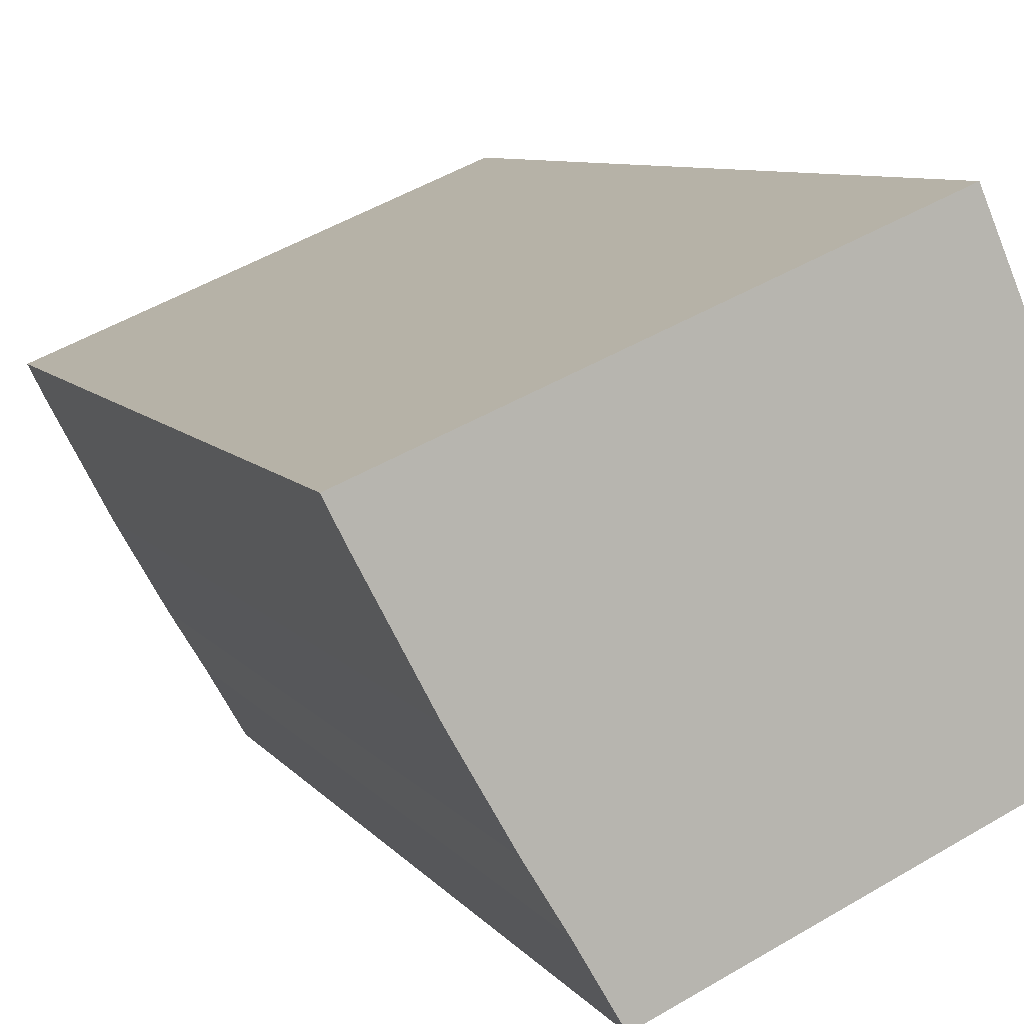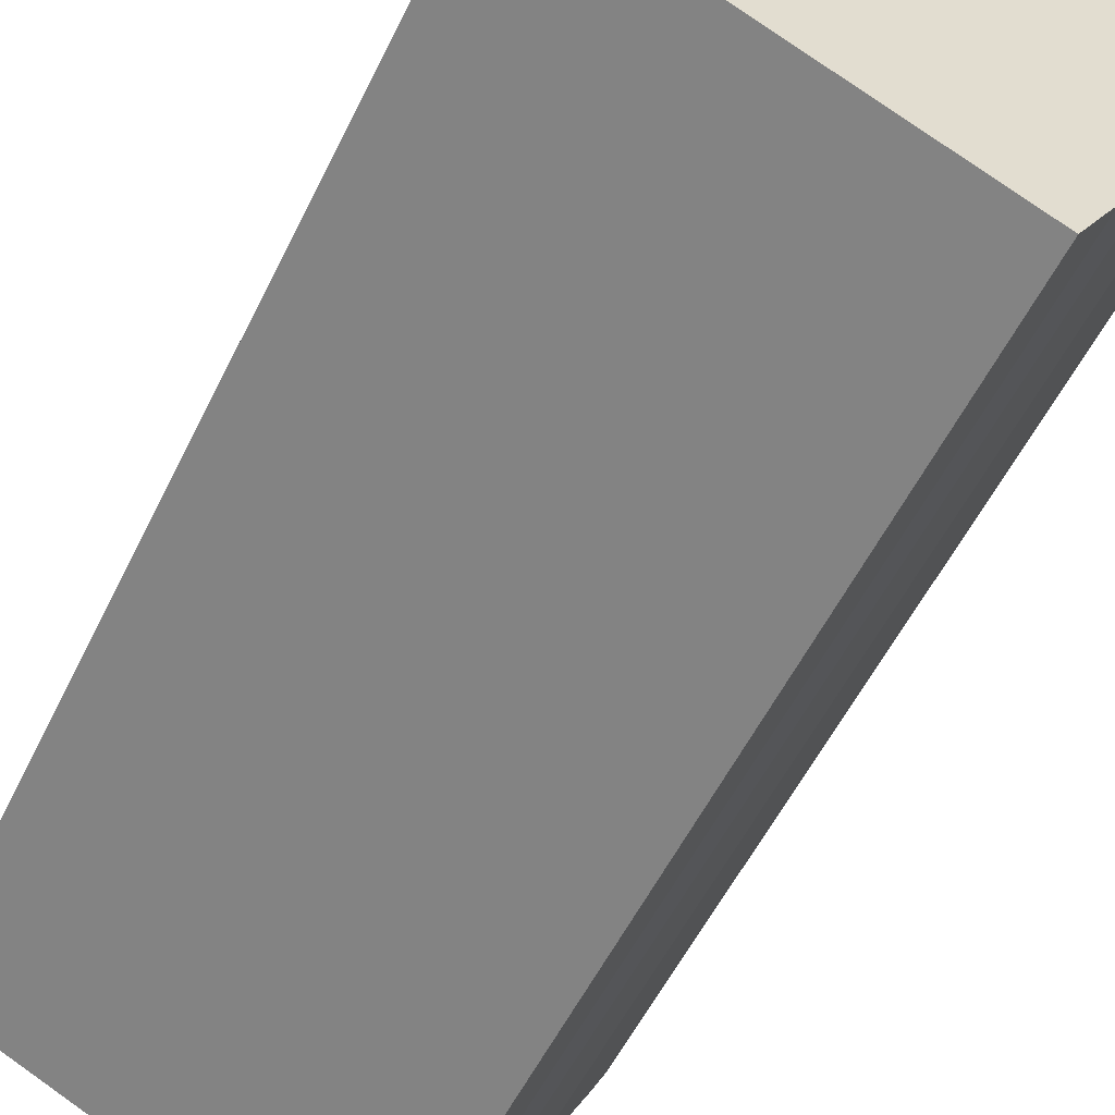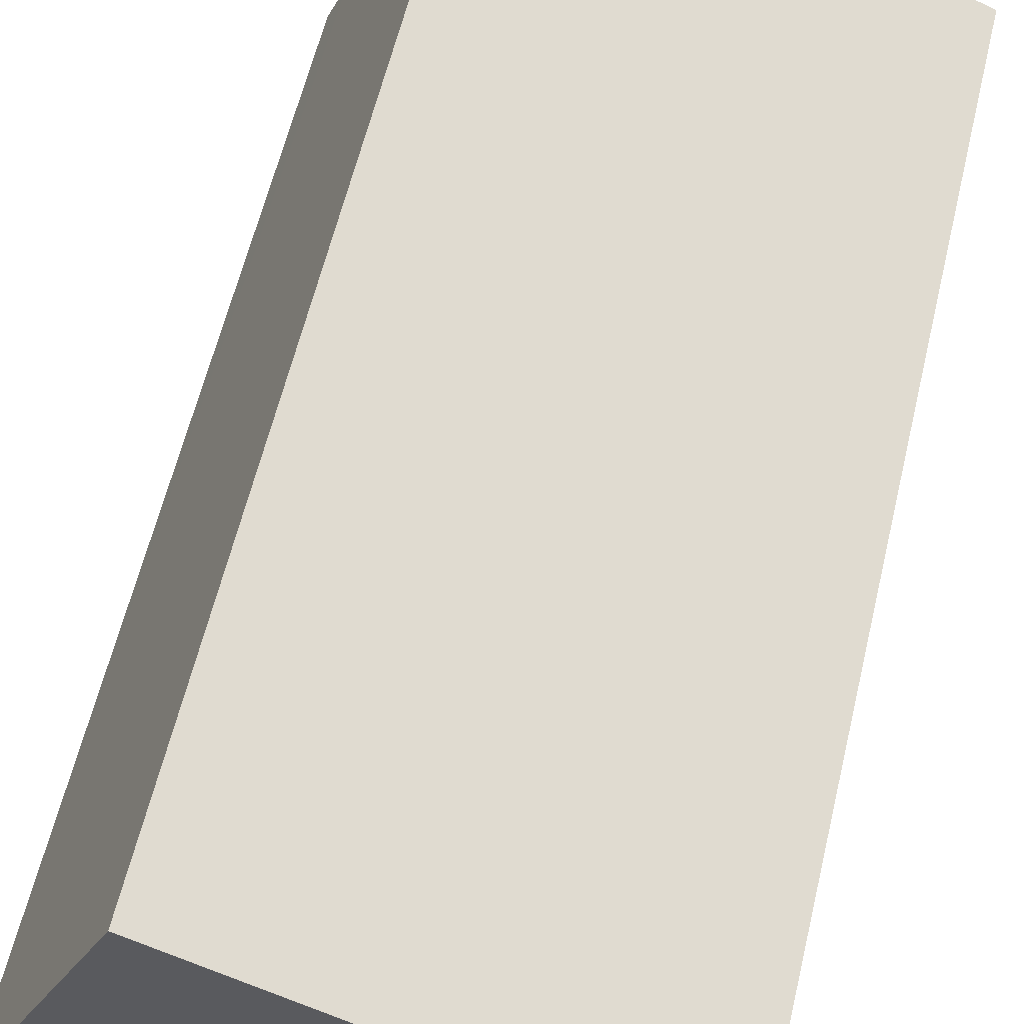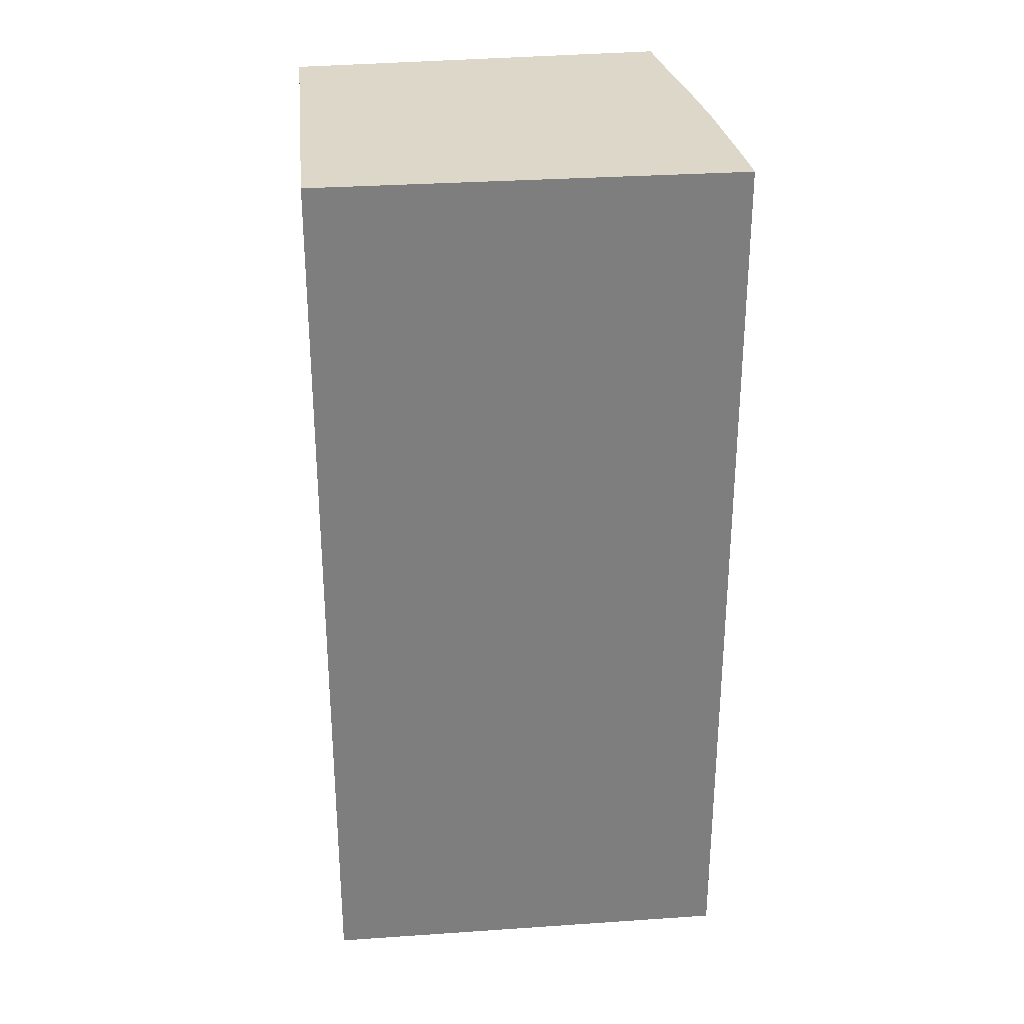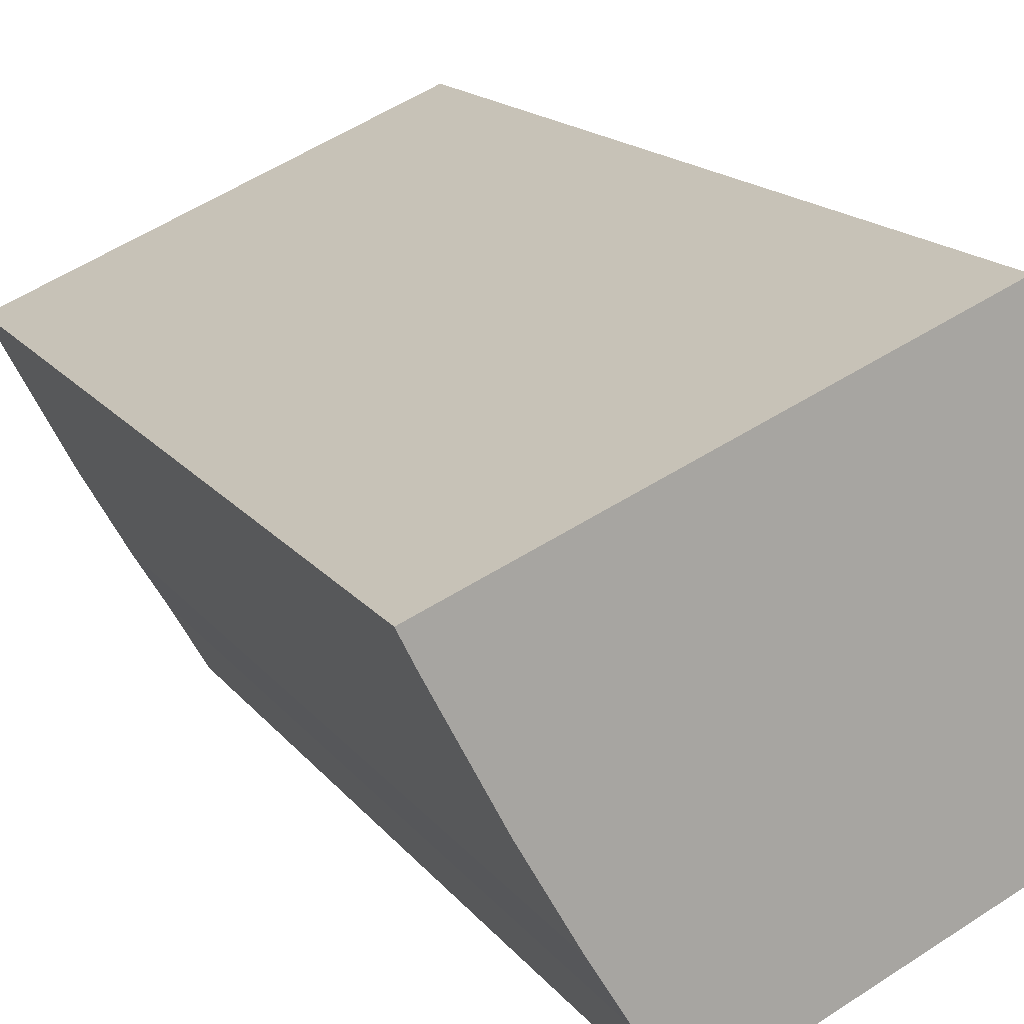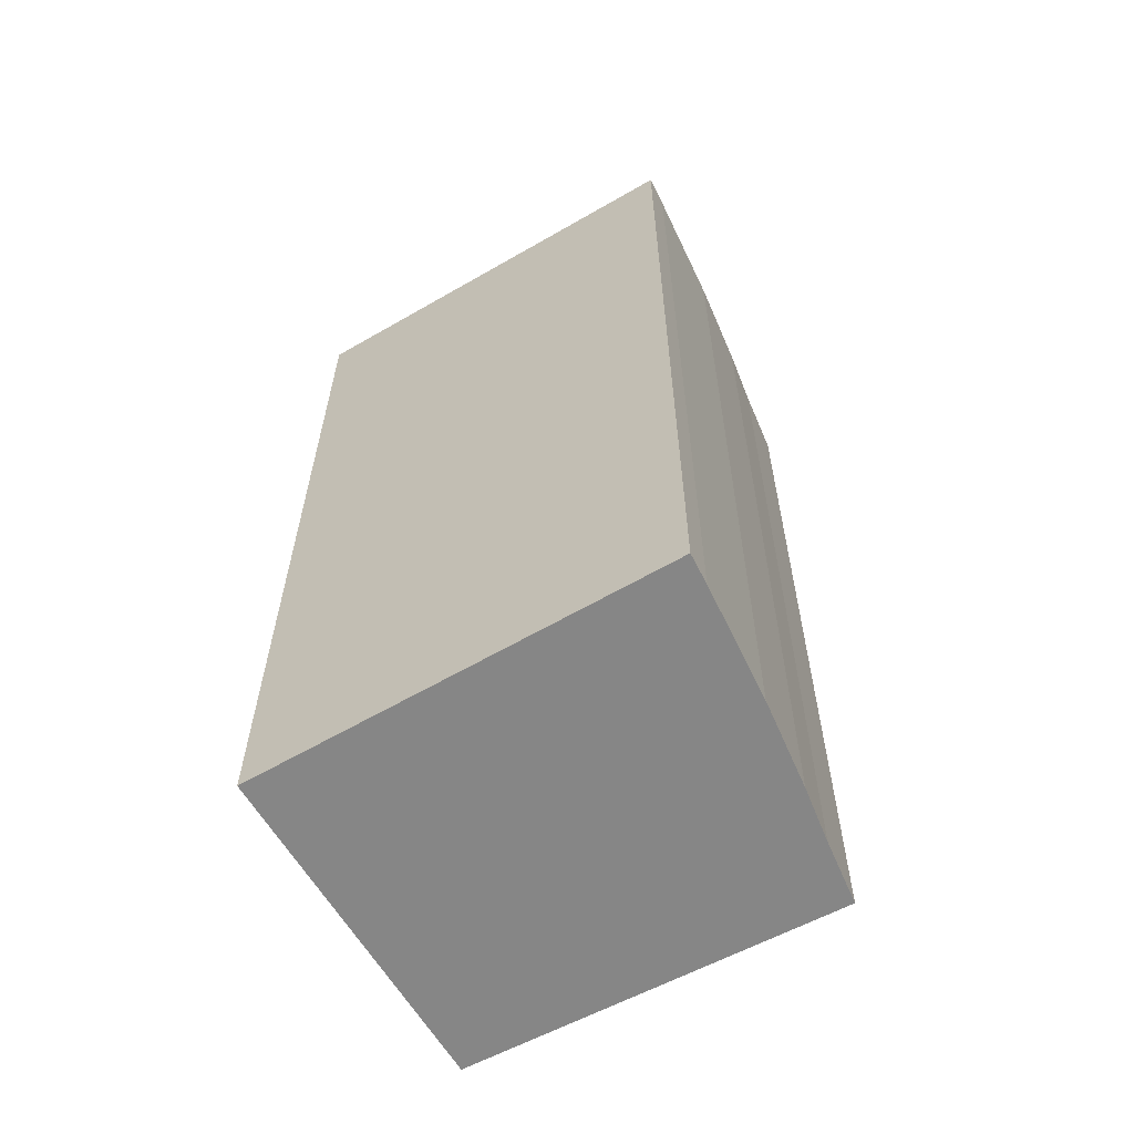
<metadata>
{"format":"obj","ext":"obj","renderer":"f3d","projection":"perspective","resolution":1024,"background":"white","views":[{"elev":7.2,"azim":161.7,"up":"+Z"},{"elev":-54.6,"azim":-25.6,"up":"+Z"},{"elev":59.6,"azim":13.3,"up":"+Z"},{"elev":30.9,"azim":17.2,"up":"+Y"},{"elev":14.9,"azim":157.3,"up":"+Z"},{"elev":-62.2,"azim":53.3,"up":"+Y"}]}
</metadata>
<code>
v  8.039 14.55 2.013
v  2.101 14.55 5.044
v  8.258 14.55 2.448
v  7.75 14.55 1.468
v  0.281 14.55 0.676
v  7.172 14.55 0.378
v  6.459 14.55 -0.857
v  5.983 14.55 -1.627
v  5.443 14.55 -2.55
v  0 14.55 8.912e-16
v  6.459 5.248e-17 -0.857
v  5.983 9.963e-17 -1.627
v  5.443 1.561e-16 -2.55
v  7.172 -2.315e-17 0.378
v  8.258 -1.499e-16 2.448
v  8.039 -1.233e-16 2.013
v  7.75 -8.989e-17 1.468
v  0 0 0
v  2.101 -3.089e-16 5.044
v  0.281 -4.139e-17 0.676
g defaultobject
f 1 2 3
f 2 1 4
f 2 4 5
f 5 4 6
f 5 6 7
f 5 7 8
f 5 8 9
f 5 9 10
f 11 8 7
f 8 11 12
f 12 9 8
f 9 12 13
f 14 7 6
f 7 14 11
f 15 1 3
f 1 15 16
f 16 4 1
f 4 16 6
f 6 16 17
f 6 17 14
f 13 10 9
f 10 13 18
f 18 5 10
f 5 18 2
f 2 18 19
f 19 18 20
f 19 3 2
f 3 19 15
f 20 15 19
f 15 20 18
f 15 18 13
f 15 13 16
f 16 13 17
f 17 13 12
f 17 12 14
f 14 12 11

</code>
